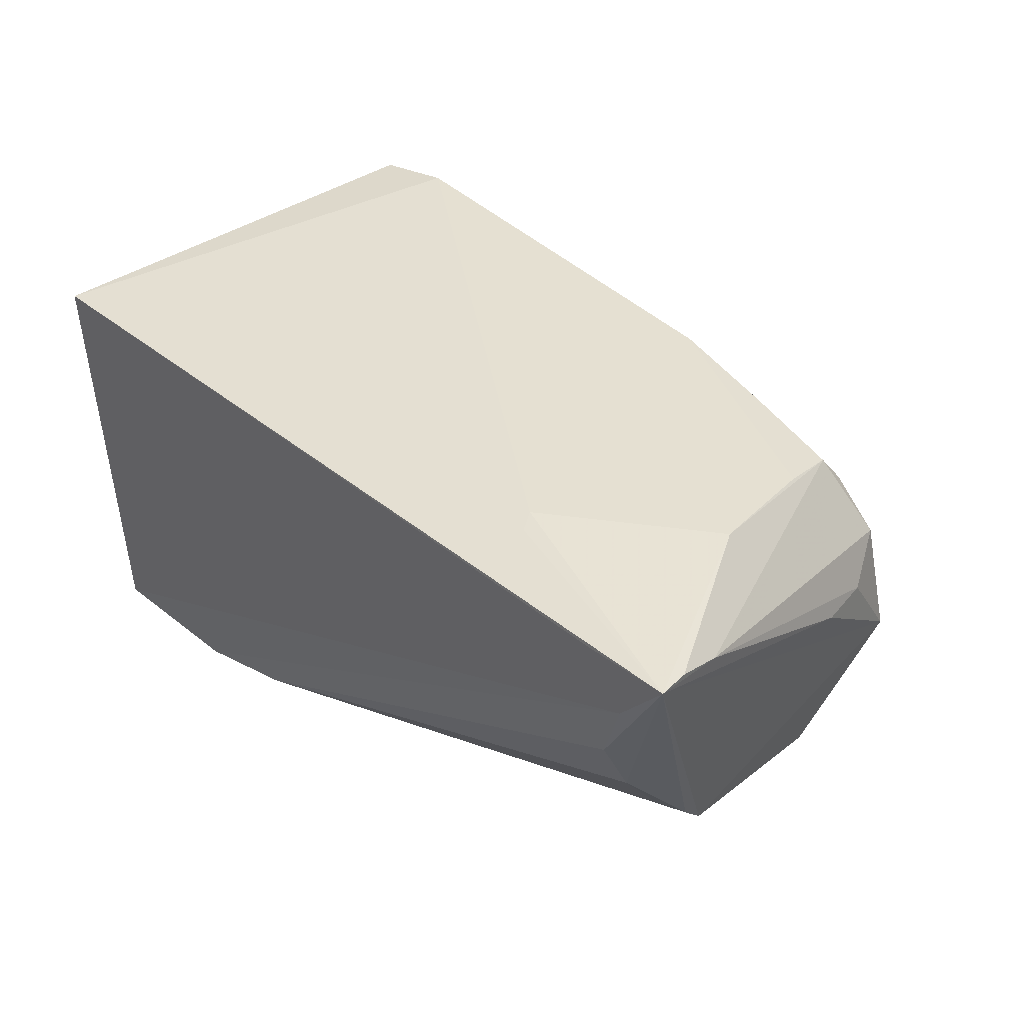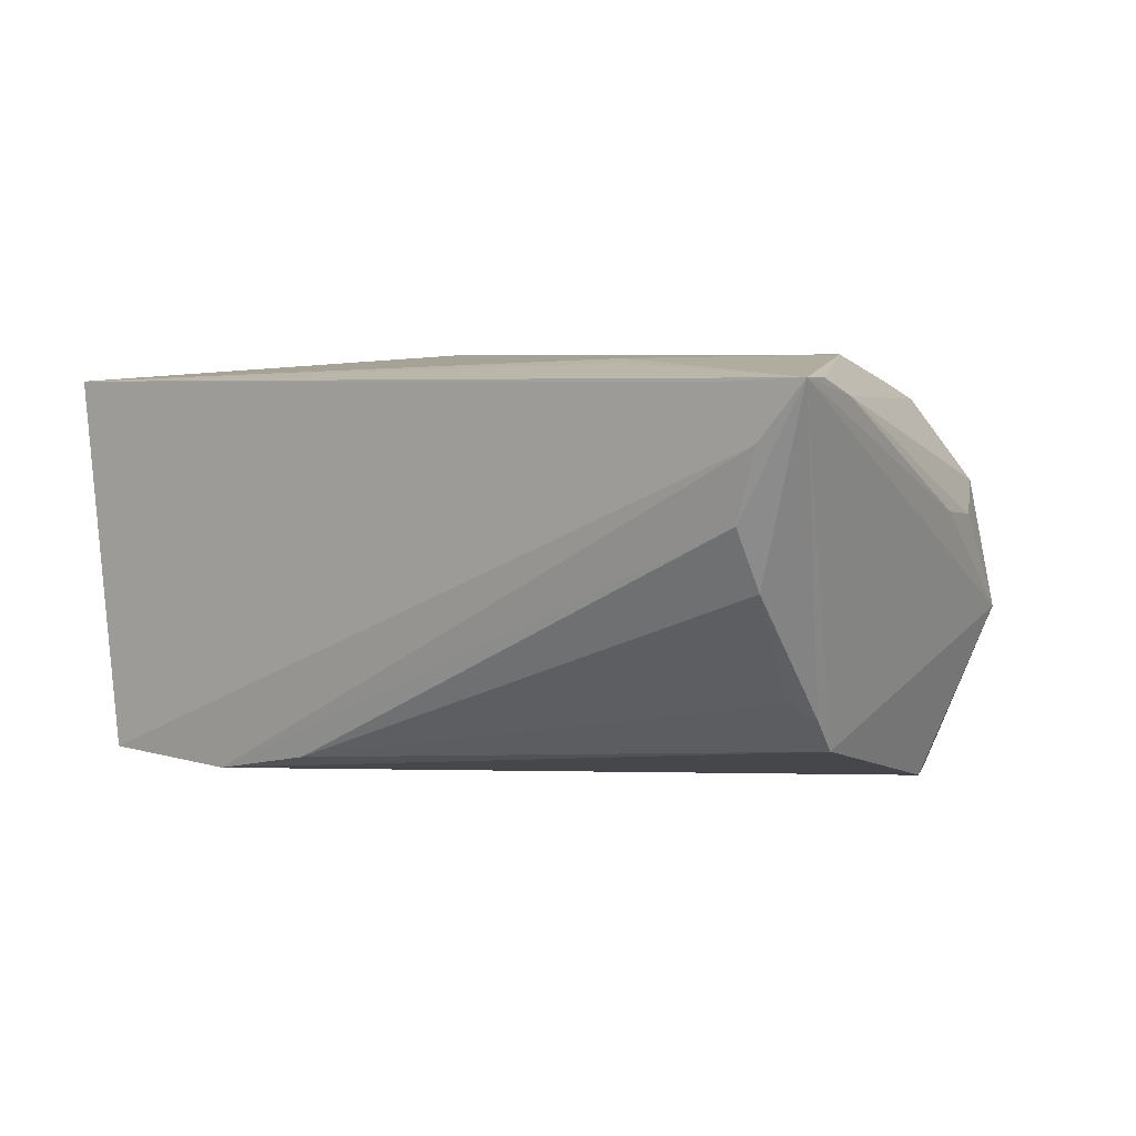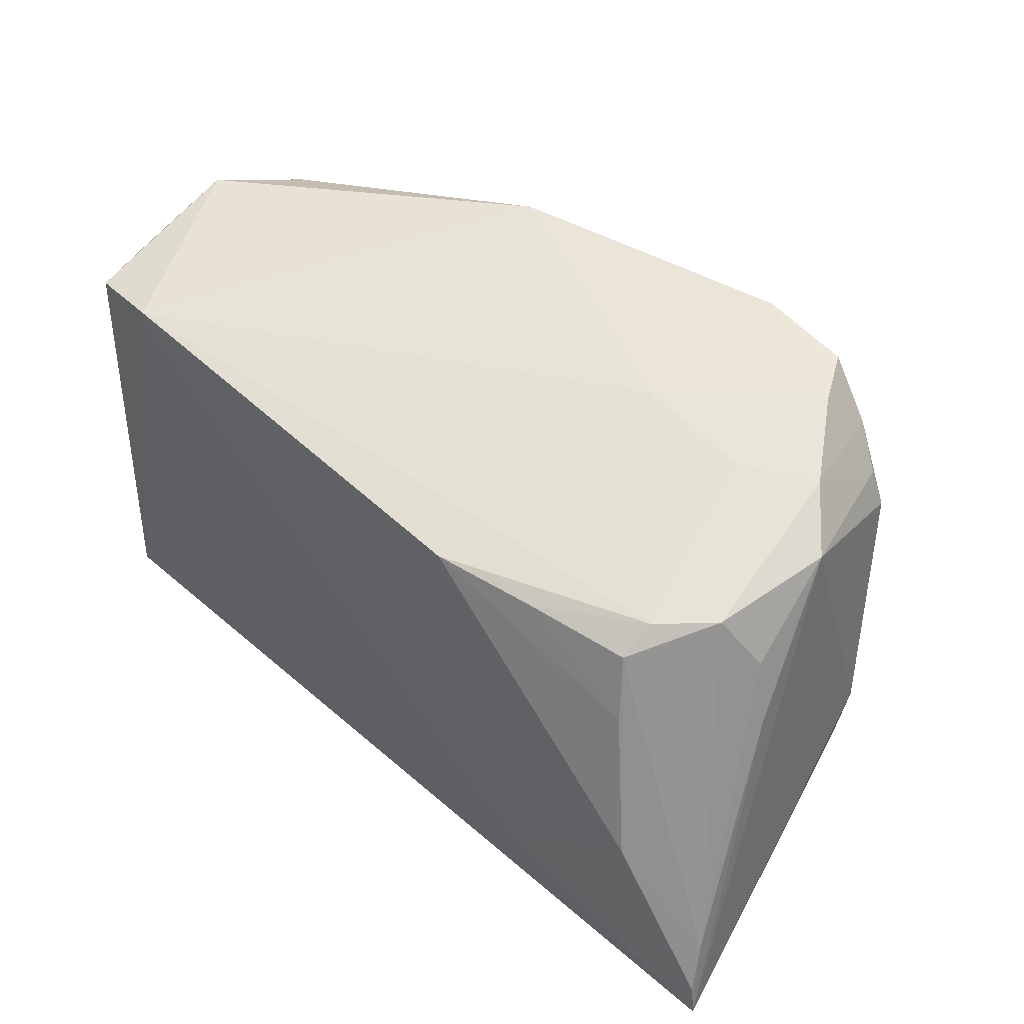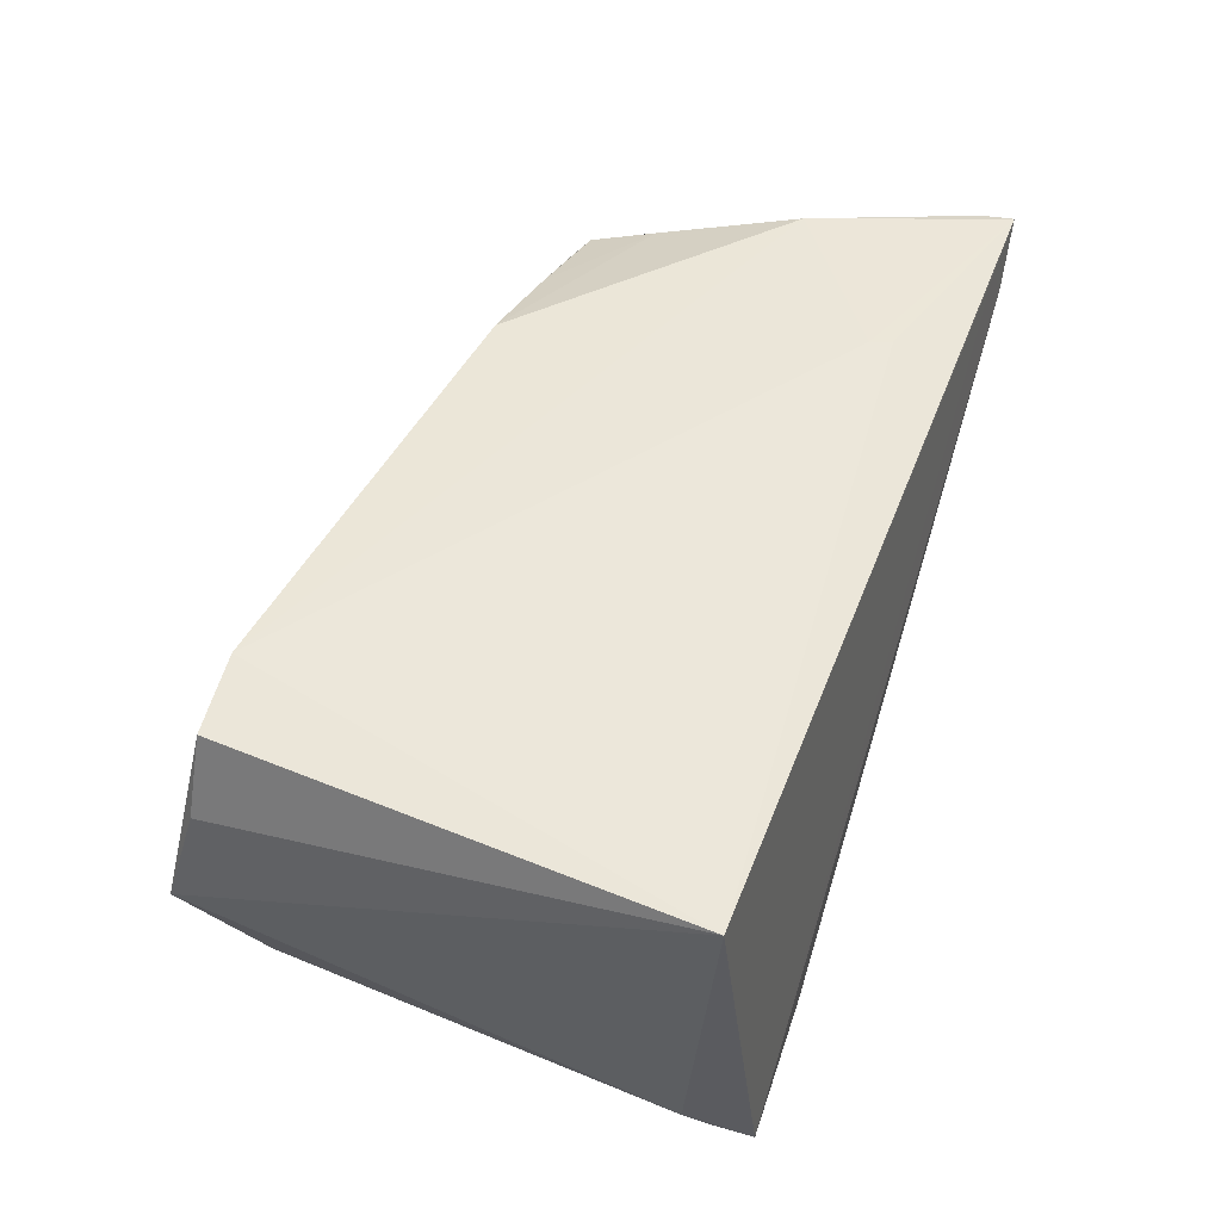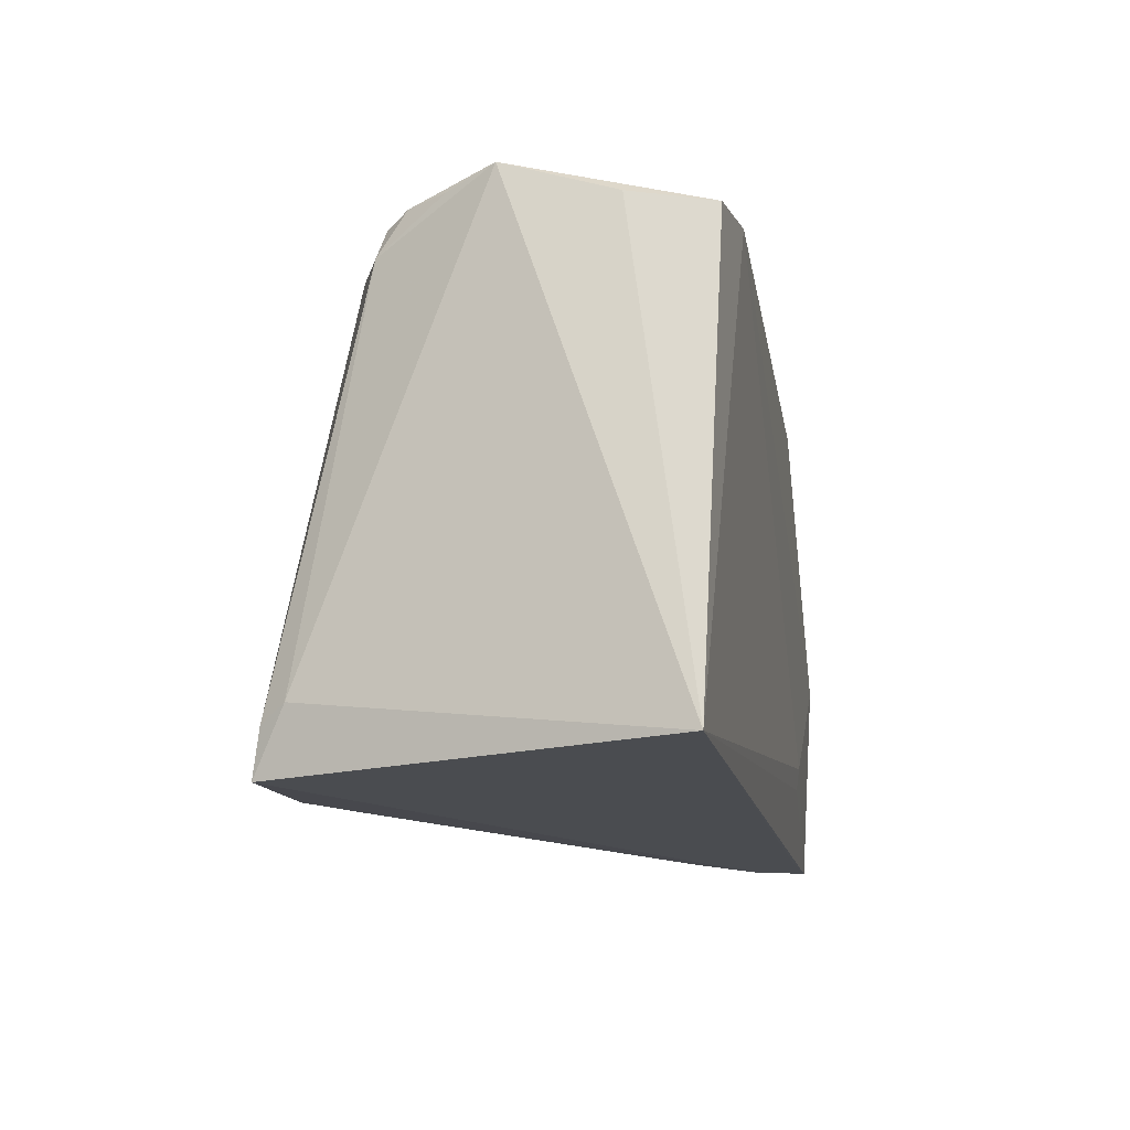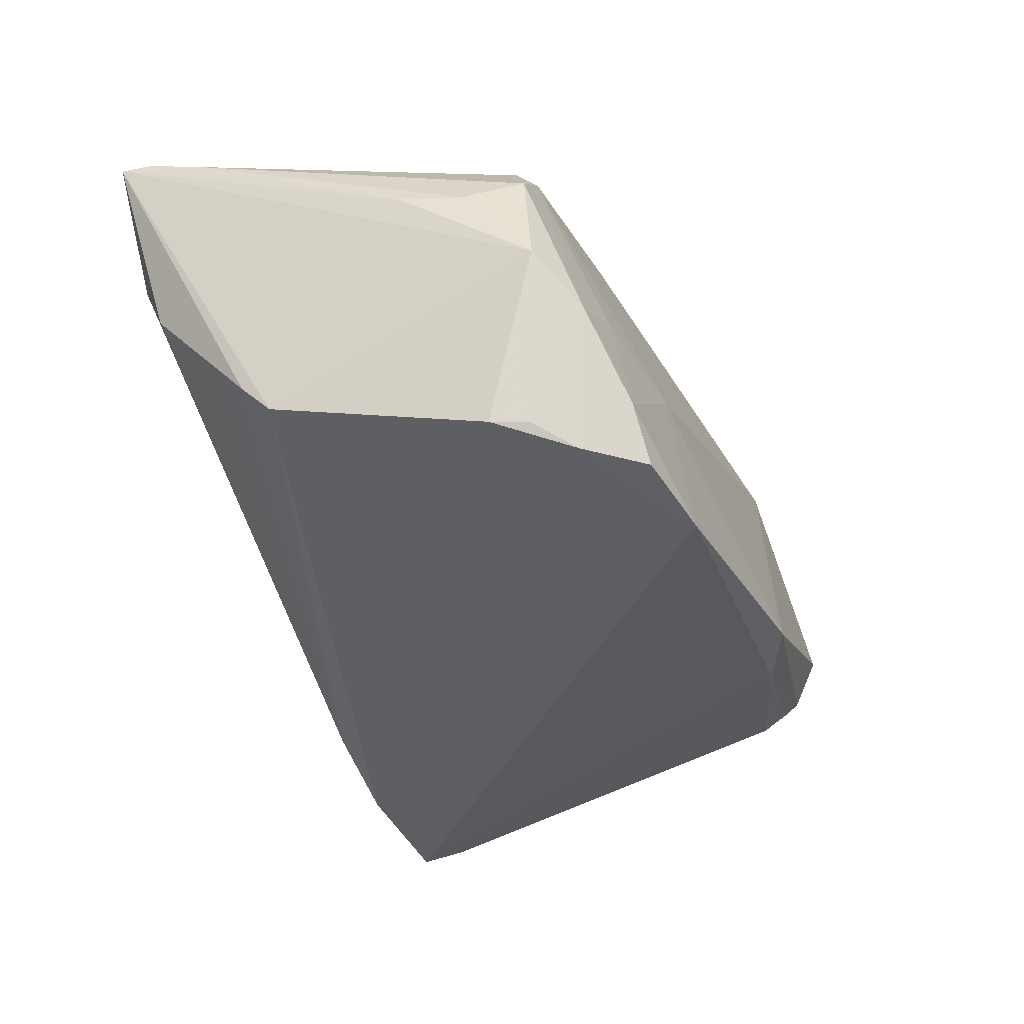
<metadata>
{"format":"obj","ext":"obj","renderer":"f3d","projection":"perspective","resolution":1024,"background":"white","views":[{"elev":37.6,"azim":45.8,"up":"+Z"},{"elev":5.5,"azim":39.3,"up":"+Z"},{"elev":41.8,"azim":45.1,"up":"+Y"},{"elev":46.1,"azim":-71.0,"up":"+Z"},{"elev":-13.6,"azim":-79.9,"up":"+Y"},{"elev":-39.2,"azim":111.4,"up":"+Z"}]}
</metadata>
<code>
v 0.04873 -0.013 -0.01679
v -0.05186 0.02775 -0.008108
v -0.05204 -0.0262 -0.02034
v 0.04962 -0.03314 0.009815
v 0.05819 -0.02981 0.02523
v 0.0283 0.01835 0.02485
v 0.04763 -0.03374 0.02477
v -0.05777 0.02993 0.002849
v 0.05272 -0.03414 0.01843
v 0.0587 -0.03391 0.02531
v 0.03817 0.02352 -0.02621
v 0.02841 -0.02567 0.02673
v 0.02073 0.03256 -0.02764
v 0.04986 0.02213 -0.003313
v -0.05028 -0.02832 -0.02349
v 0.04734 -0.01979 -0.01052
v -0.05167 0.02235 -0.01169
v 0.04424 0.01438 -0.02408
v 0.044 0.02671 -0.00955
v 0.03278 0.03071 -0.02676
v 0.01487 0.0196 0.02764
v 0.03493 0.02718 -0.004646
v -0.01573 -0.03305 -0.02208
v -0.02487 0.03009 -0.02025
v 0.04745 0.02024 0.01231
v 0.04235 0.0188 -0.02394
v -0.04359 0.02625 0.02764
v 0.05118 0.01328 0.008649
v 0.04704 -0.009345 0.02764
v 0.04099 0.01676 0.02221
v 0.04948 -0.01675 -0.01281
v -0.0298 -0.03367 -0.025
v 0.05736 -0.02346 0.02327
v 0.0504 -0.02976 0.002505
v 0.04157 0.01995 0.01813
v -0.05488 0.02807 -0.003244
v 0.01961 0.02951 -0.00541
v 0.04253 0.008564 0.02421
v -0.0539 0.02538 0.02637
v 0.05314 0.005242 0.009468
v -0.05688 0.0261 0.01625
v -0.0587 -0.03154 0.0241
v 0.02686 -0.02308 0.0272
v -0.04967 -0.03414 -0.0244
v 0.03666 0.02997 -0.0199
v -0.0496 0.02631 -0.011
v -0.01624 0.03414 -0.01973
f 10 42 7
f 42 44 7
f 43 27 42
f 10 7 9
f 9 7 44
f 12 42 10
f 10 43 12
f 12 43 42
f 3 44 42
f 42 27 39
f 47 27 37
f 37 13 47
f 2 17 36
f 44 3 15
f 3 17 15
f 42 39 41
f 47 2 8
f 8 2 36
f 8 27 47
f 8 39 27
f 36 17 8
f 8 17 3
f 8 3 42
f 8 41 39
f 42 41 8
f 24 2 47
f 47 13 24
f 24 15 17
f 24 13 44
f 44 15 24
f 18 1 32
f 1 23 32
f 32 11 18
f 44 13 32
f 13 11 32
f 32 9 44
f 29 43 10
f 27 43 29
f 20 11 13
f 18 11 26
f 11 19 26
f 35 37 27
f 17 2 46
f 46 24 17
f 2 24 46
f 16 34 23
f 10 9 4
f 4 34 10
f 23 34 4
f 9 32 4
f 4 32 23
f 45 19 11
f 11 20 45
f 45 20 13
f 13 37 45
f 18 26 14
f 14 26 19
f 14 1 18
f 10 1 14
f 37 35 22
f 22 35 19
f 22 45 37
f 19 45 22
f 27 29 21
f 21 35 27
f 31 23 1
f 31 16 23
f 34 16 31
f 31 1 10
f 10 34 31
f 19 35 25
f 25 14 19
f 30 25 35
f 29 33 30
f 33 25 30
f 5 29 10
f 10 33 5
f 5 33 29
f 14 25 28
f 28 25 33
f 38 21 29
f 29 30 38
f 35 21 6
f 6 30 35
f 21 38 6
f 6 38 30
f 14 28 40
f 40 28 33
f 10 14 40
f 40 33 10

</code>
